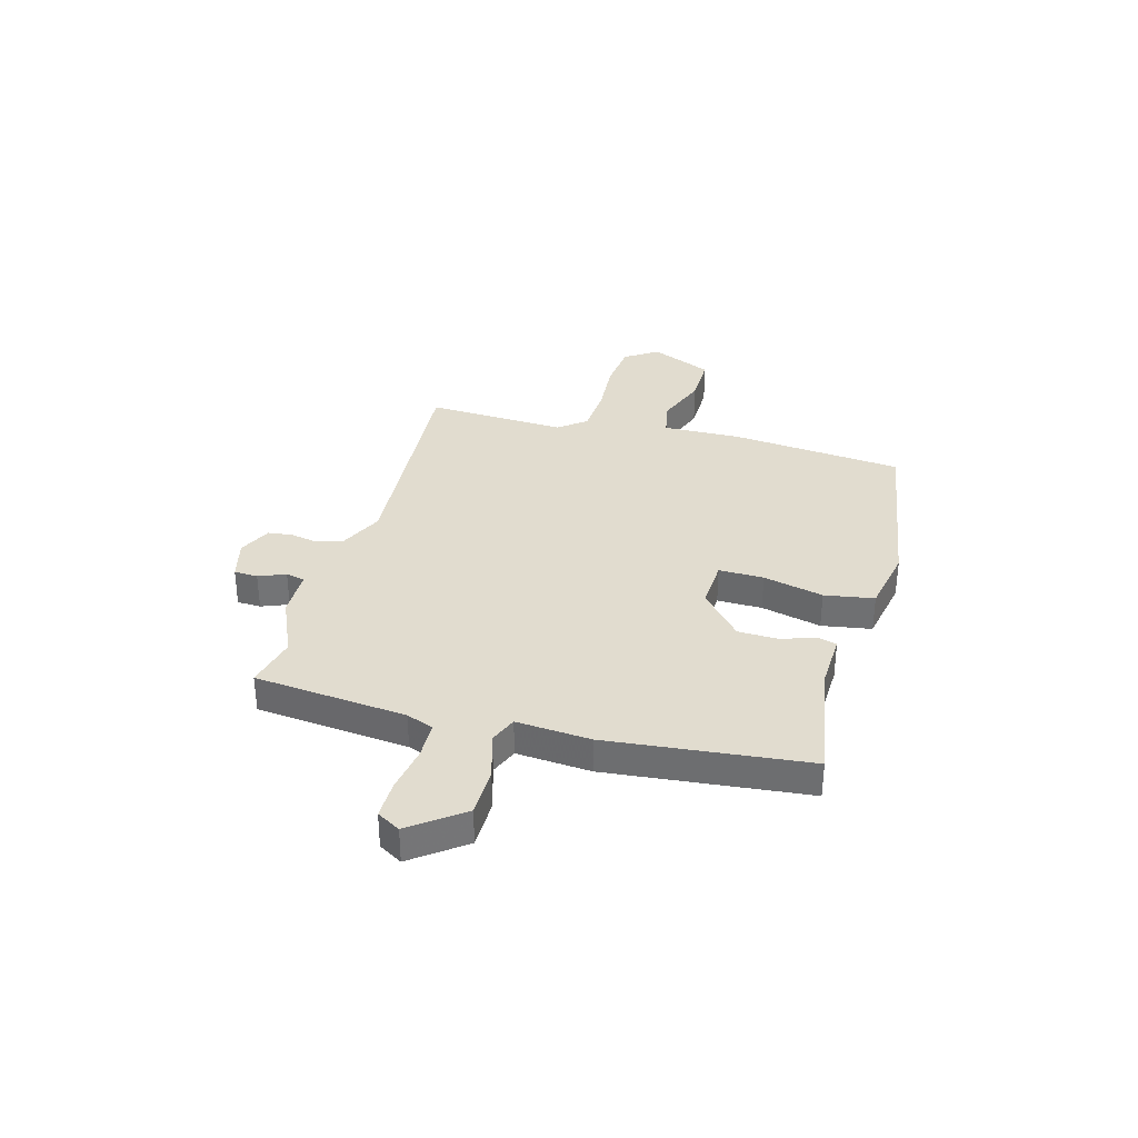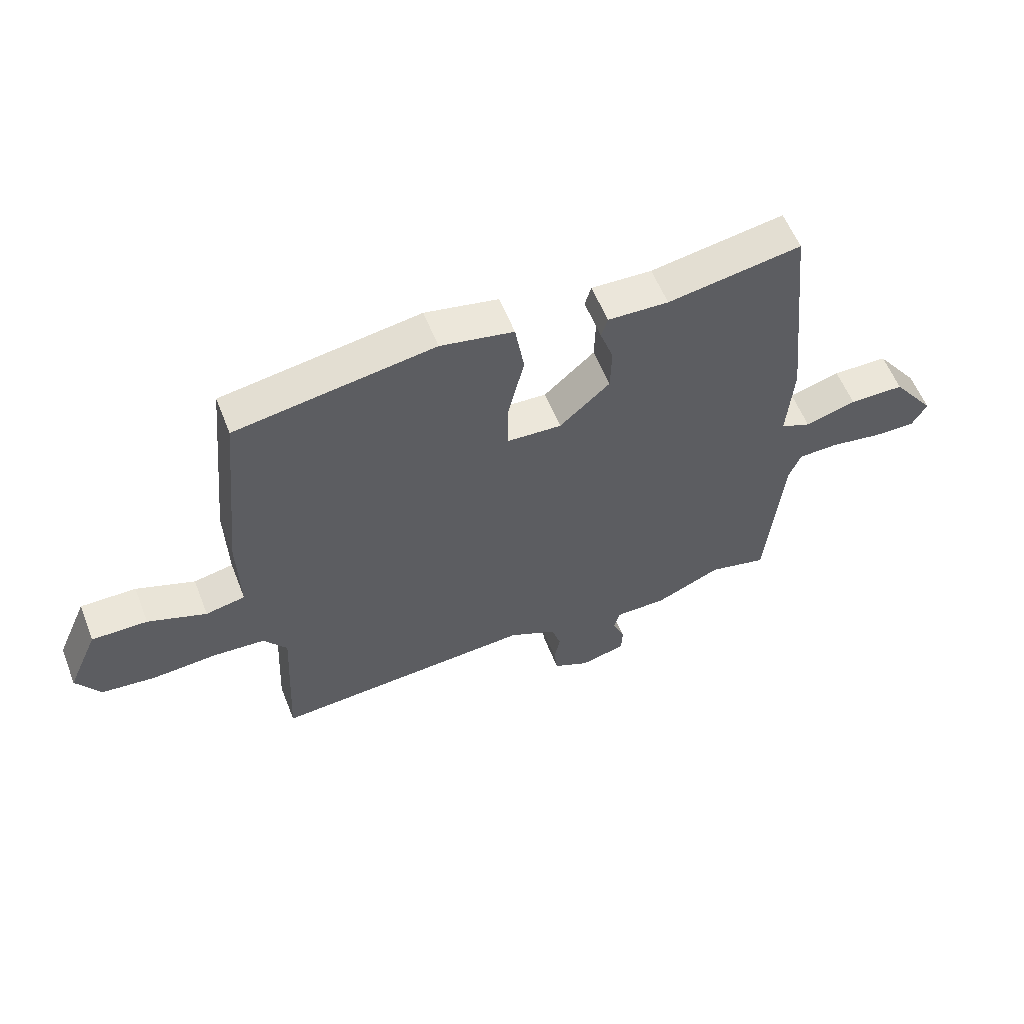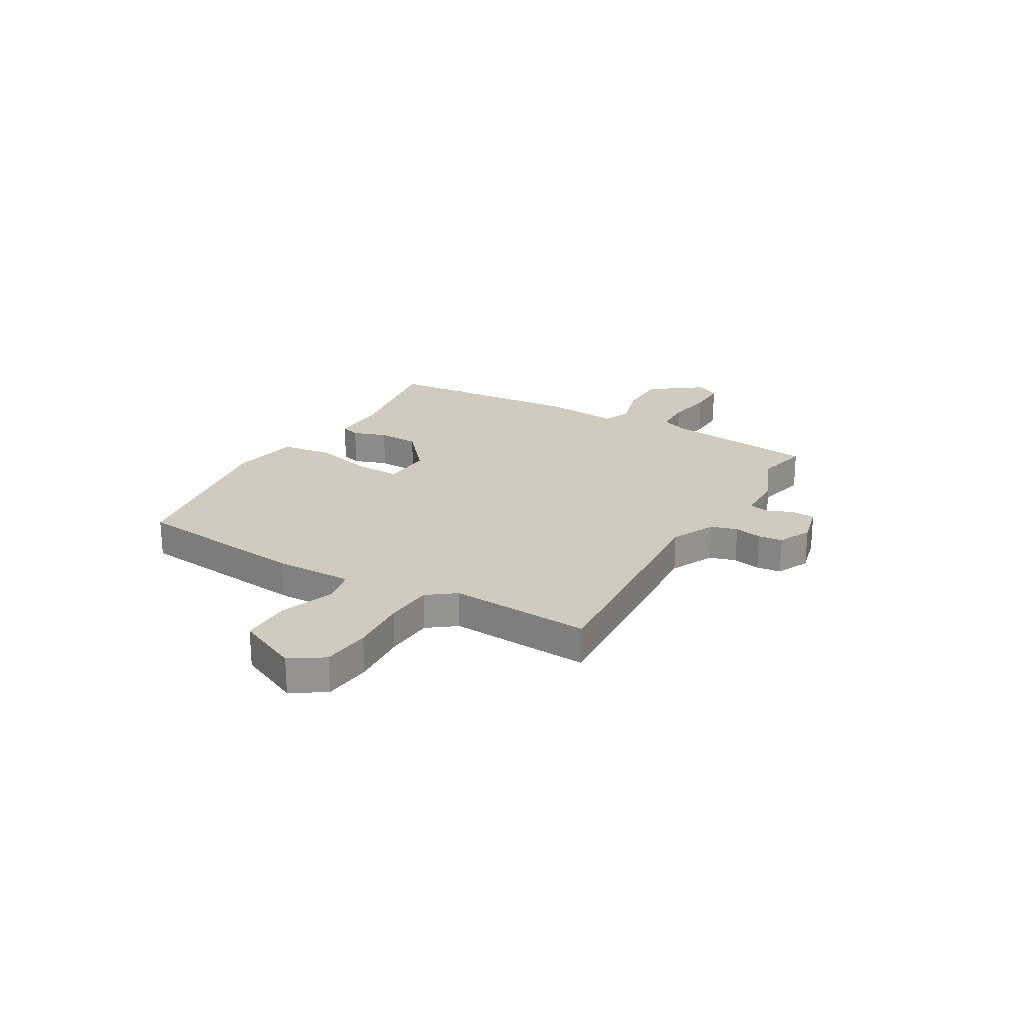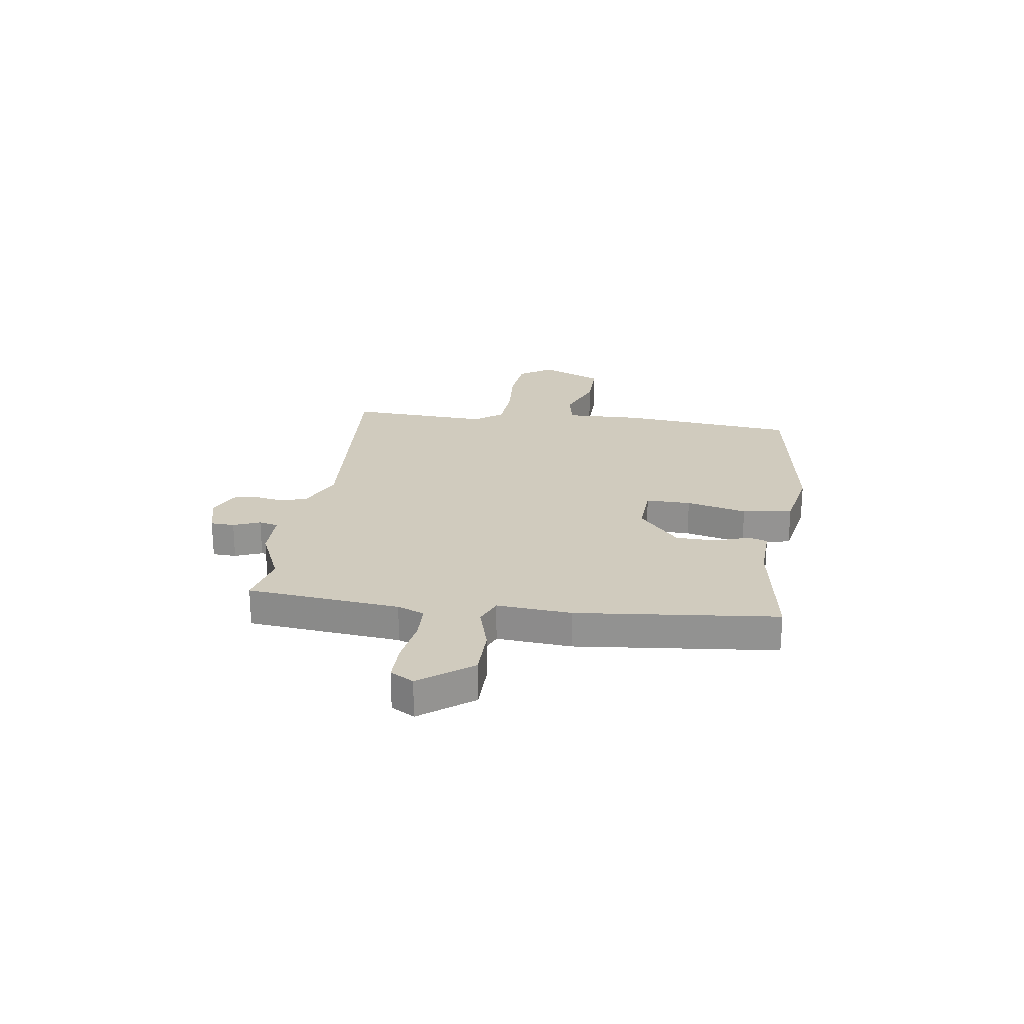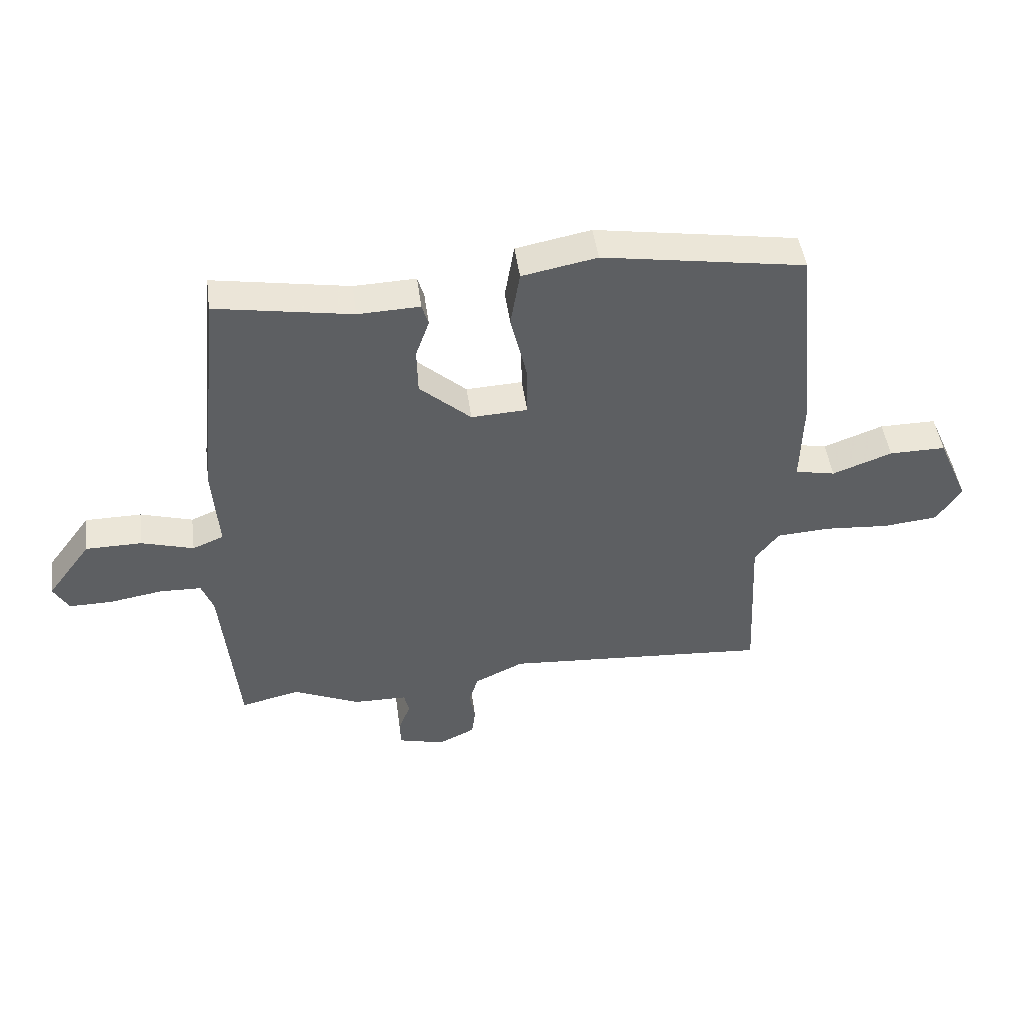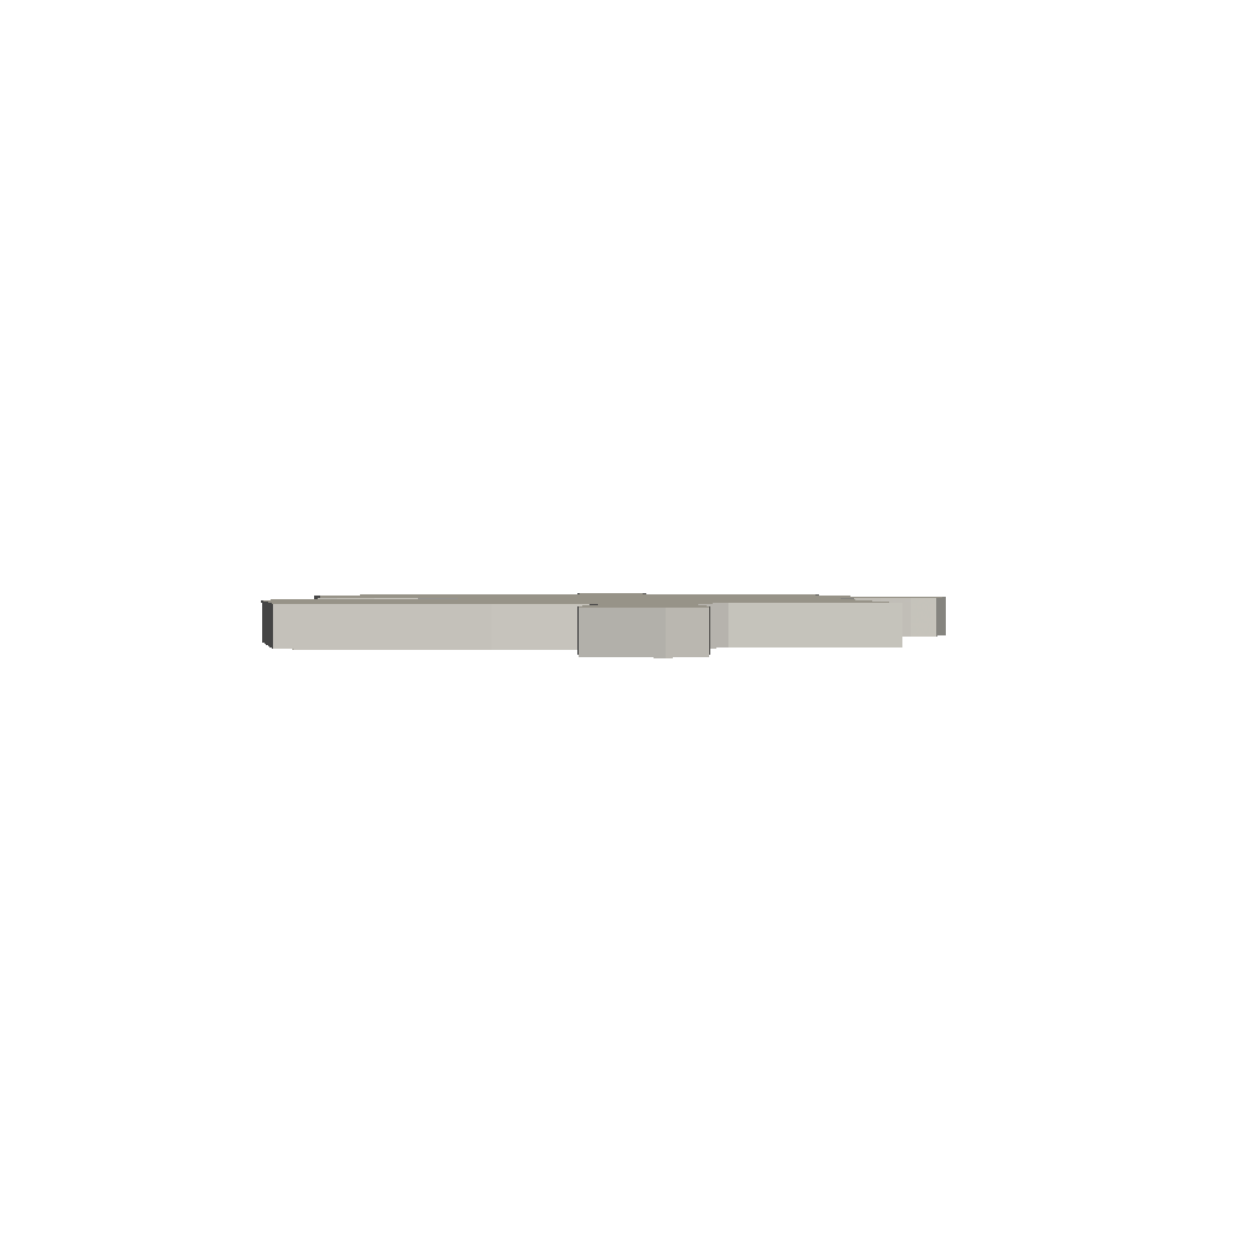
<metadata>
{"format":"obj","ext":"obj","renderer":"f3d","projection":"perspective","resolution":1024,"background":"white","views":[{"elev":34.3,"azim":-74.6,"up":"+Y"},{"elev":57.6,"azim":158.6,"up":"+Z"},{"elev":23.5,"azim":120.5,"up":"+Y"},{"elev":23.4,"azim":-81.8,"up":"+Y"},{"elev":46.6,"azim":-7.6,"up":"+Z"},{"elev":1.4,"azim":87.1,"up":"+Y"}]}
</metadata>
<code>
v 0.495 0.07 0.485
v 0.528 0.07 0.148
v 0.524 0.07 -0.002
v 0.593 0.07 -0.016
v 0.695 0.07 0.022
v 0.792 0.07 0.023
v 0.845 0.07 -0.097
v 0.803 0.07 -0.161
v 0.709 0.07 -0.171
v 0.599 0.07 -0.163
v 0.506 0.07 -0.169
v 0.465 0.07 -0.223
v 0.478 0.07 -0.495
v 0.023 0.07 -0.464
v -0.061 0.07 -0.504
v -0.077 0.07 -0.555
v -0.067 0.07 -0.608
v -0.073 0.07 -0.655
v -0.136 0.07 -0.685
v -0.215 0.07 -0.665
v -0.217 0.07 -0.619
v -0.196 0.07 -0.567
v -0.205 0.07 -0.53
v -0.297 0.07 -0.529
v -0.411 0.07 -0.479
v -0.512 0.07 -0.503
v -0.541 0.07 -0.208
v -0.561 0.07 -0.156
v -0.632 0.07 -0.154
v -0.722 0.07 -0.169
v -0.796 0.07 -0.17
v -0.822 0.07 -0.125
v -0.747 0.07 -0.024
v -0.651 0.07 -0.023
v -0.562 0.07 -0.049
v -0.509 0.07 -0.027
v -0.52 0.07 0.117
v -0.48 0.07 0.504
v -0.247 0.07 0.465
v -0.141 0.07 0.469
v -0.13 0.07 0.432
v -0.153 0.07 0.367
v -0.151 0.07 0.288
v -0.063 0.07 0.21
v 0.033 0.07 0.215
v 0.032 0.07 0.302
v 0.004 0.07 0.419
v 0.02 0.07 0.515
v 0.148 0.07 0.54
v 0.495 0 0.485
v 0.528 0 0.148
v 0.524 0 -0.002
v 0.593 0 -0.016
v 0.695 0 0.022
v 0.792 0 0.023
v 0.845 0 -0.097
v 0.803 0 -0.161
v 0.709 0 -0.171
v 0.599 0 -0.163
v 0.506 0 -0.169
v 0.465 0 -0.223
v 0.478 0 -0.495
v 0.023 0 -0.464
v -0.061 0 -0.504
v -0.077 0 -0.555
v -0.067 0 -0.608
v -0.073 0 -0.655
v -0.136 0 -0.685
v -0.215 0 -0.665
v -0.217 0 -0.619
v -0.196 0 -0.567
v -0.205 0 -0.53
v -0.297 0 -0.529
v -0.411 0 -0.479
v -0.512 0 -0.503
v -0.541 0 -0.208
v -0.561 0 -0.156
v -0.632 0 -0.154
v -0.722 0 -0.169
v -0.796 0 -0.17
v -0.822 0 -0.125
v -0.747 0 -0.024
v -0.651 0 -0.023
v -0.562 0 -0.049
v -0.509 0 -0.027
v -0.52 0 0.117
v -0.48 0 0.504
v -0.247 0 0.465
v -0.141 0 0.469
v -0.13 0 0.432
v -0.153 0 0.367
v -0.151 0 0.288
v -0.063 0 0.21
v 0.033 0 0.215
v 0.032 0 0.302
v 0.004 0 0.419
v 0.02 0 0.515
v 0.148 0 0.54
f 1 2 3
f 49 1 3
f 48 49 3
f 47 48 3
f 46 47 3
f 45 46 3
f 44 45 3
f 39 40 41 42
f 39 42 43
f 38 39 43
f 37 38 43
f 36 37 43
f 33 34 35
f 32 33 35
f 31 32 35
f 30 31 35
f 29 30 35
f 28 29 35 36
f 36 43 44
f 28 36 44
f 27 28 44
f 23 24 25
f 20 21 22
f 19 20 22
f 18 19 22
f 17 18 22
f 16 17 22
f 15 16 22 23
f 14 15 23 25
f 12 13 14
f 11 12 14 25
f 8 9 10
f 7 8 10
f 6 7 10
f 5 6 10
f 4 5 10
f 3 4 10 11
f 26 27 44
f 25 26 44
f 11 25 44
f 3 11 44
f 52 51 50
f 52 50 98
f 52 98 97
f 52 97 96
f 52 96 95
f 52 95 94
f 52 94 93
f 91 90 89 88
f 92 91 88
f 92 88 87
f 92 87 86
f 92 86 85
f 84 83 82
f 84 82 81
f 84 81 80
f 84 80 79
f 84 79 78
f 85 84 78 77
f 93 92 85
f 93 85 77
f 93 77 76
f 74 73 72
f 71 70 69
f 71 69 68
f 71 68 67
f 71 67 66
f 71 66 65
f 72 71 65 64
f 74 72 64 63
f 63 62 61
f 74 63 61 60
f 59 58 57
f 59 57 56
f 59 56 55
f 59 55 54
f 59 54 53
f 60 59 53 52
f 93 76 75
f 93 75 74
f 93 74 60
f 93 60 52
f 1 50 51 2
f 2 51 52 3
f 3 52 53 4
f 4 53 54 5
f 5 54 55 6
f 6 55 56 7
f 7 56 57 8
f 8 57 58 9
f 9 58 59 10
f 10 59 60 11
f 11 60 61 12
f 12 61 62 13
f 13 62 63 14
f 14 63 64 15
f 15 64 65 16
f 16 65 66 17
f 17 66 67 18
f 18 67 68 19
f 19 68 69 20
f 20 69 70 21
f 21 70 71 22
f 22 71 72 23
f 23 72 73 24
f 24 73 74 25
f 25 74 75 26
f 26 75 76 27
f 27 76 77 28
f 28 77 78 29
f 29 78 79 30
f 30 79 80 31
f 31 80 81 32
f 32 81 82 33
f 33 82 83 34
f 34 83 84 35
f 35 84 85 36
f 36 85 86 37
f 37 86 87 38
f 38 87 88 39
f 39 88 89 40
f 40 89 90 41
f 41 90 91 42
f 42 91 92 43
f 43 92 93 44
f 44 93 94 45
f 45 94 95 46
f 46 95 96 47
f 47 96 97 48
f 48 97 98 49
f 49 98 50 1

</code>
